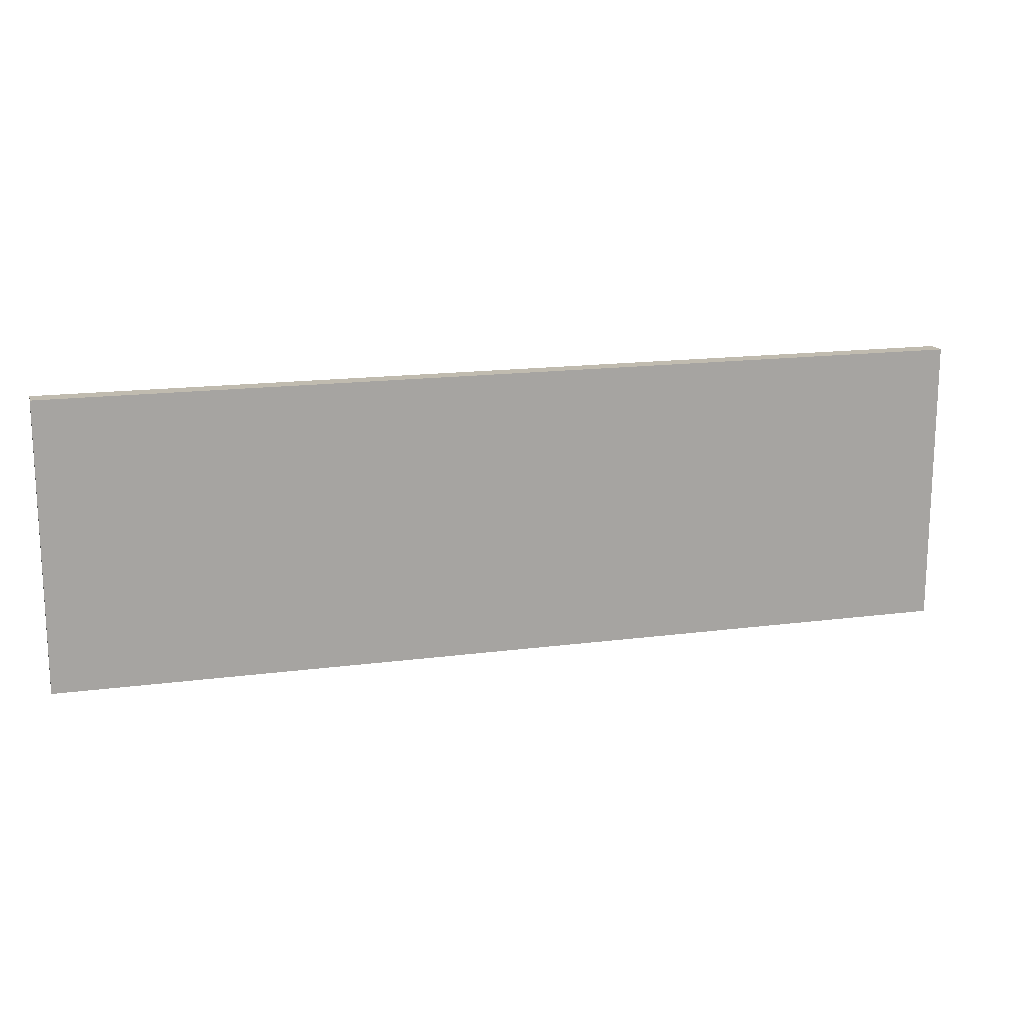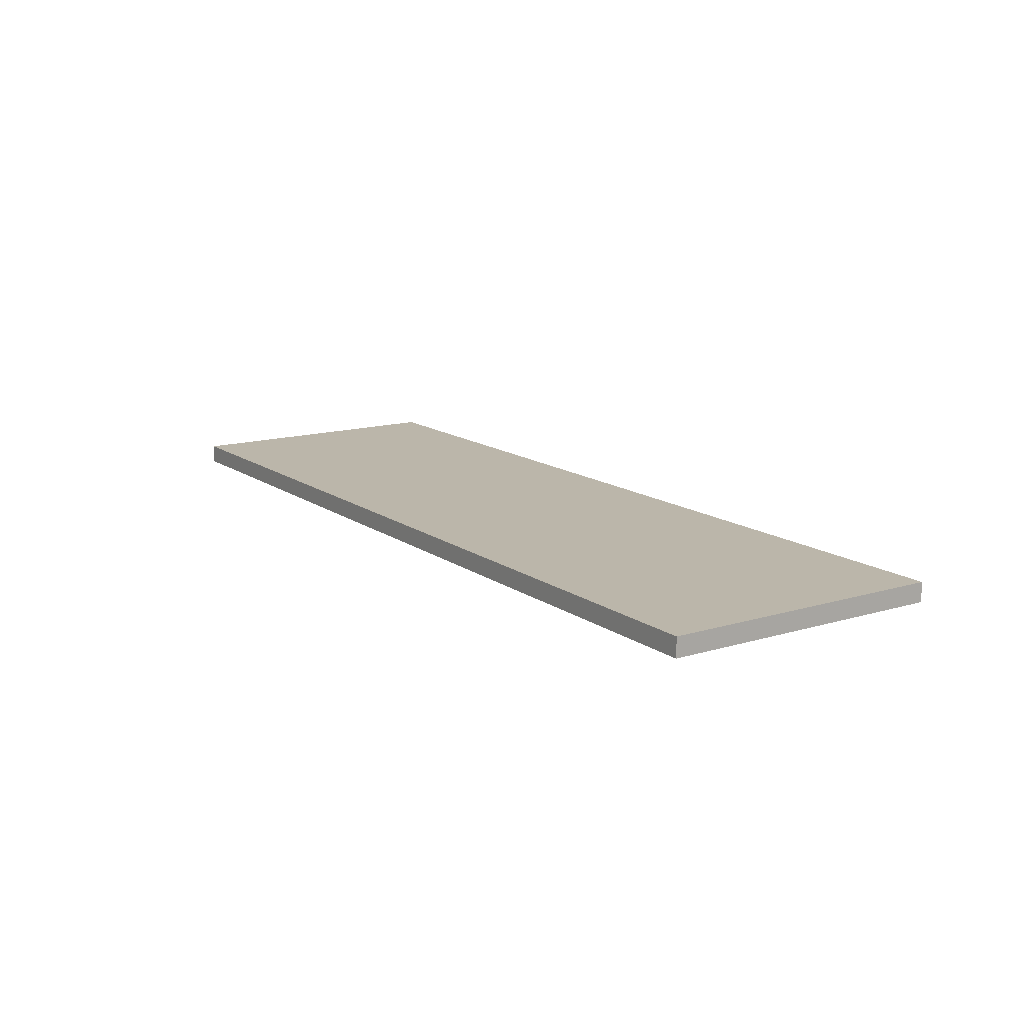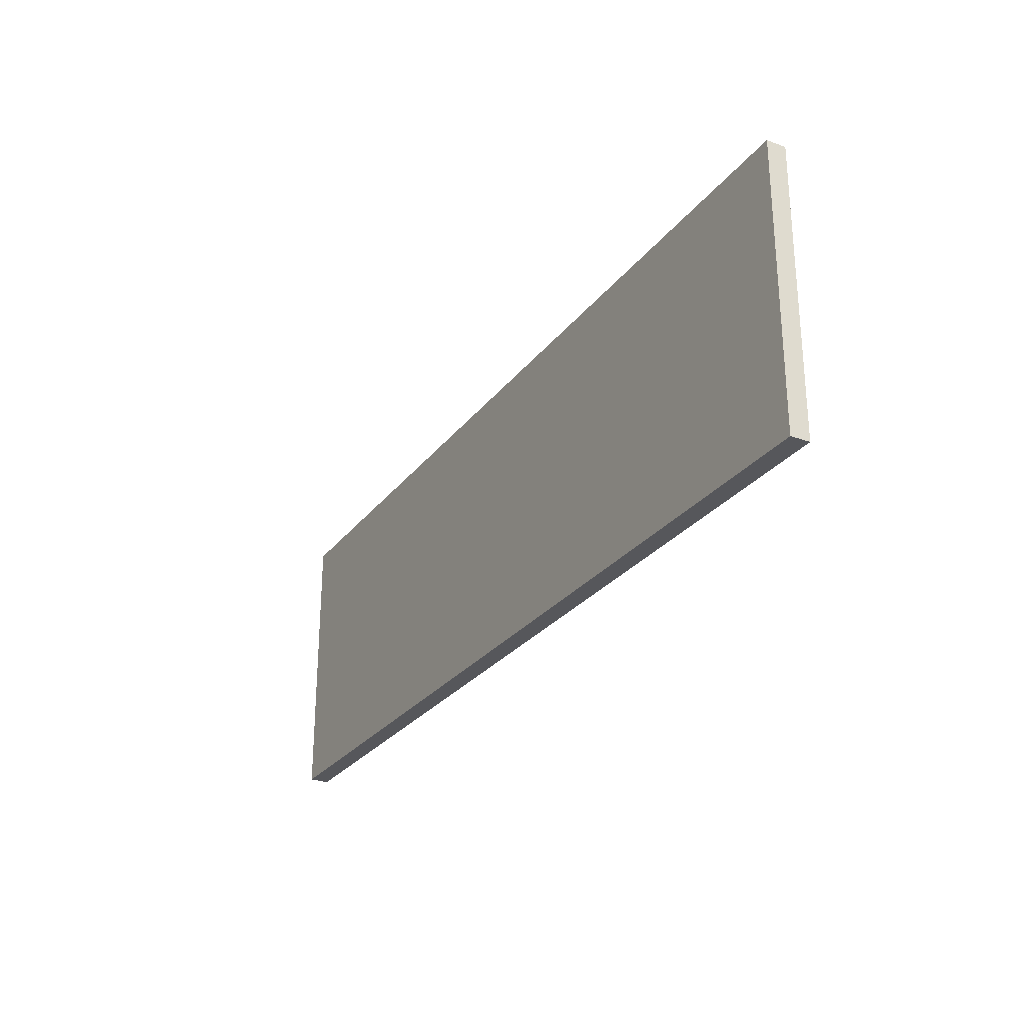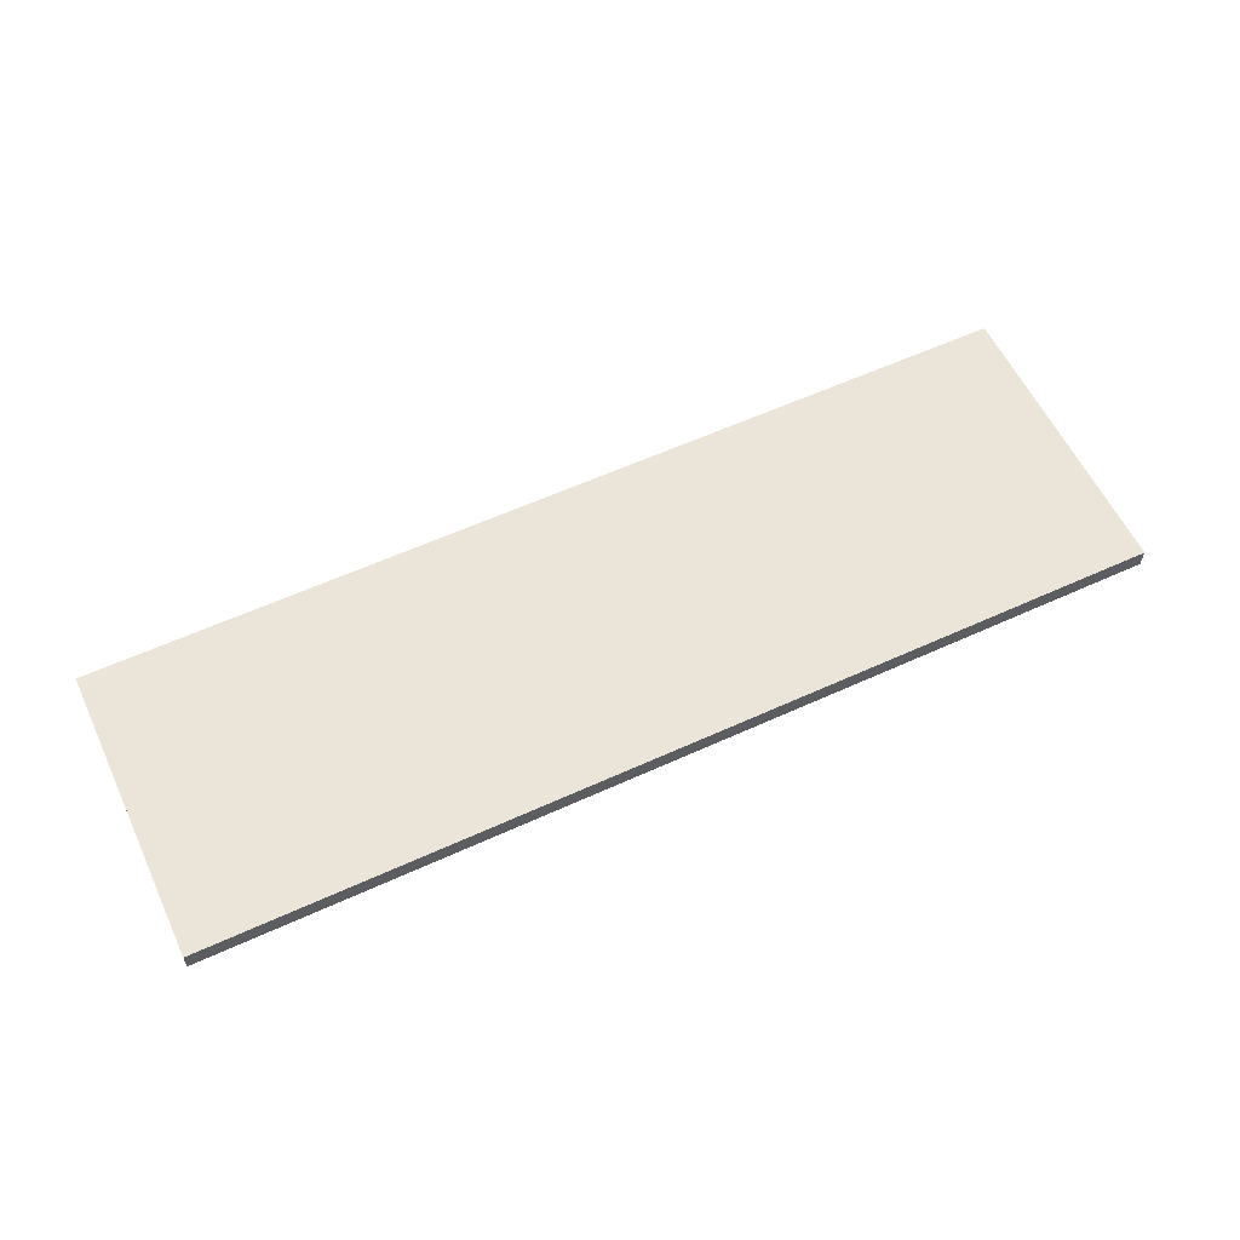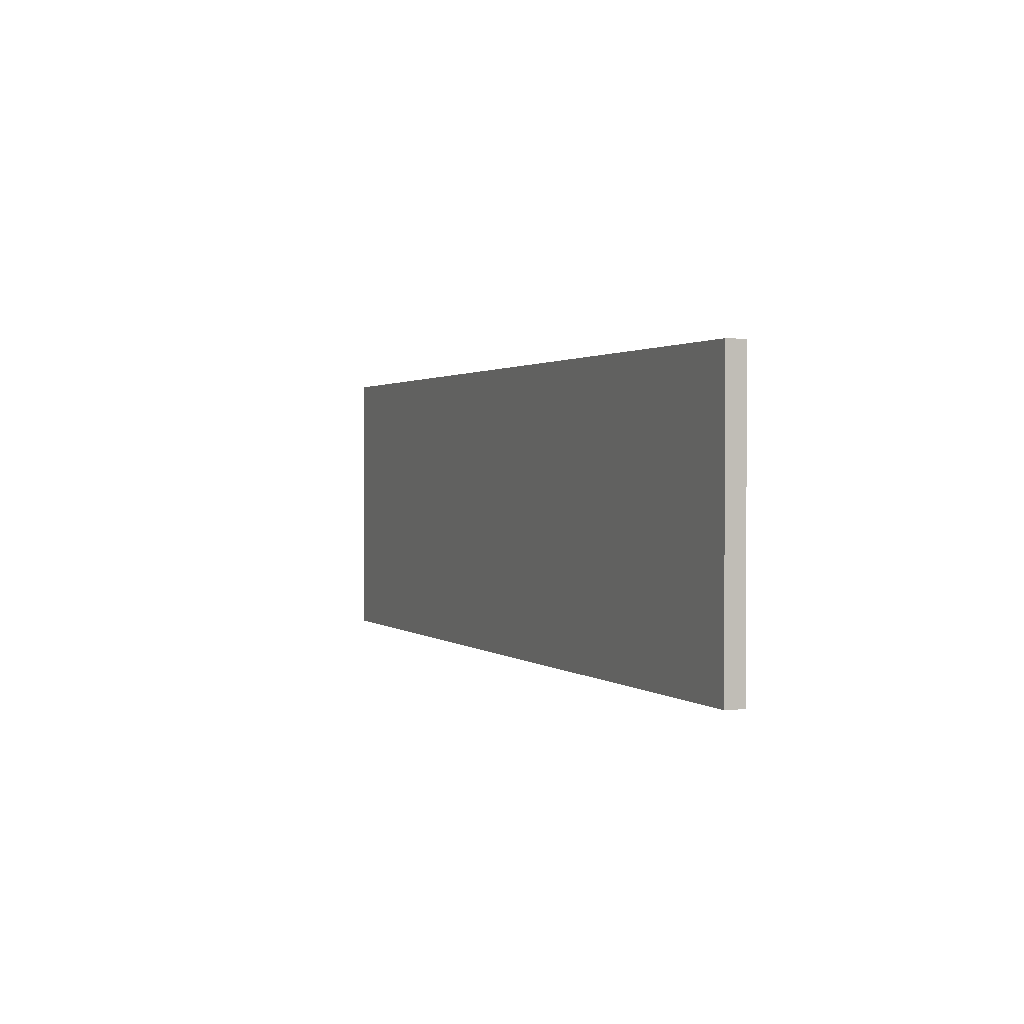
<metadata>
{"format":"obj","ext":"obj","renderer":"f3d","projection":"perspective","resolution":1024,"background":"white","views":[{"elev":16.1,"azim":-15.3,"up":"+Y"},{"elev":14.0,"azim":-123.7,"up":"+Z"},{"elev":-27.3,"azim":60.9,"up":"+Y"},{"elev":59.0,"azim":154.8,"up":"+Z"},{"elev":1.3,"azim":67.9,"up":"+Y"}]}
</metadata>
<code>
o
v 1.7 3.5 -3.7
v 1.7 3.5 -3.8
v 1.7 3.7 -3.7
v 1.7 3.7 -3.8
v 1.7 4 -3.7
v 1.7 4 -3.8
v 1.7 5 -3.7
v 1.7 5 -3.8
v 6.5 3.5 -3.7
v 6.5 3.5 -3.8
v 6.5 3.8 -3.7
v 6.5 3.8 -3.8
v 6.5 4 -3.7
v 6.5 4 -3.8
v 6.5 5 -3.7
v 6.5 5 -3.8
v 1.7 3.5 -3.7
v 1.7 3.7 -3.7
v 1.7 4 -3.7
v 1.7 5 -3.7
v 1.8 3.6 -3.7
v 1.8 3.7 -3.7
v 1.9 3.5 -3.7
v 1.9 3.6 -3.7
v 2.3 3.9 -3.7
v 2.3 4 -3.7
v 2.4 3.8 -3.7
v 2.4 3.9 -3.7
v 2.5 3.7 -3.7
v 2.5 3.8 -3.7
v 2.6 3.6 -3.7
v 2.6 3.7 -3.7
v 2.7 3.5 -3.7
v 2.7 3.6 -3.7
v 3.1 3.9 -3.7
v 3.1 4 -3.7
v 3.2 3.8 -3.7
v 3.2 3.9 -3.7
v 3.3 3.7 -3.7
v 3.3 3.8 -3.7
v 3.4 3.6 -3.7
v 3.4 3.7 -3.7
v 3.5 3.5 -3.7
v 3.5 3.6 -3.7
v 3.9 3.9 -3.7
v 3.9 4 -3.7
v 4 3.8 -3.7
v 4 3.9 -3.7
v 4.1 3.7 -3.7
v 4.1 3.8 -3.7
v 4.2 3.6 -3.7
v 4.2 3.7 -3.7
v 4.3 3.5 -3.7
v 4.3 3.6 -3.7
v 4.7 3.9 -3.7
v 4.7 4 -3.7
v 4.8 3.8 -3.7
v 4.8 3.9 -3.7
v 4.9 3.7 -3.7
v 4.9 3.8 -3.7
v 5 3.6 -3.7
v 5 3.7 -3.7
v 5.1 3.5 -3.7
v 5.1 3.6 -3.7
v 5.5 3.9 -3.7
v 5.5 4 -3.7
v 5.6 3.8 -3.7
v 5.6 3.9 -3.7
v 5.7 3.7 -3.7
v 5.7 3.8 -3.7
v 5.8 3.6 -3.7
v 5.8 3.7 -3.7
v 5.9 3.5 -3.7
v 5.9 3.6 -3.7
v 6.3 3.9 -3.7
v 6.3 4 -3.7
v 6.4 3.8 -3.7
v 6.4 3.9 -3.7
v 6.5 3.5 -3.7
v 6.5 3.8 -3.7
v 6.5 4 -3.7
v 6.5 5 -3.7
v 1.7 3.5 -3.8
v 1.7 3.7 -3.8
v 1.7 4 -3.8
v 1.7 5 -3.8
v 1.8 3.6 -3.8
v 1.8 3.7 -3.8
v 1.9 3.5 -3.8
v 1.9 3.6 -3.8
v 2.3 3.9 -3.8
v 2.3 4 -3.8
v 2.4 3.8 -3.8
v 2.4 3.9 -3.8
v 2.5 3.7 -3.8
v 2.5 3.8 -3.8
v 2.6 3.6 -3.8
v 2.6 3.7 -3.8
v 2.7 3.5 -3.8
v 2.7 3.6 -3.8
v 3.1 3.9 -3.8
v 3.1 4 -3.8
v 3.2 3.8 -3.8
v 3.2 3.9 -3.8
v 3.3 3.7 -3.8
v 3.3 3.8 -3.8
v 3.4 3.6 -3.8
v 3.4 3.7 -3.8
v 3.5 3.5 -3.8
v 3.5 3.6 -3.8
v 3.9 3.9 -3.8
v 3.9 4 -3.8
v 4 3.8 -3.8
v 4 3.9 -3.8
v 4.1 3.7 -3.8
v 4.1 3.8 -3.8
v 4.2 3.6 -3.8
v 4.2 3.7 -3.8
v 4.3 3.5 -3.8
v 4.3 3.6 -3.8
v 4.7 3.9 -3.8
v 4.7 4 -3.8
v 4.8 3.8 -3.8
v 4.8 3.9 -3.8
v 4.9 3.7 -3.8
v 4.9 3.8 -3.8
v 5 3.6 -3.8
v 5 3.7 -3.8
v 5.1 3.5 -3.8
v 5.1 3.6 -3.8
v 5.5 3.9 -3.8
v 5.5 4 -3.8
v 5.6 3.8 -3.8
v 5.6 3.9 -3.8
v 5.7 3.7 -3.8
v 5.7 3.8 -3.8
v 5.8 3.6 -3.8
v 5.8 3.7 -3.8
v 5.9 3.5 -3.8
v 5.9 3.6 -3.8
v 6.3 3.9 -3.8
v 6.3 4 -3.8
v 6.4 3.8 -3.8
v 6.4 3.9 -3.8
v 6.5 3.5 -3.8
v 6.5 3.8 -3.8
v 6.5 4 -3.8
v 6.5 5 -3.8
v 1.7 3.5 -3.7
v 1.9 3.5 -3.7
v 2.7 3.5 -3.7
v 3.5 3.5 -3.7
v 4.3 3.5 -3.7
v 5.1 3.5 -3.7
v 5.9 3.5 -3.7
v 6.5 3.5 -3.7
v 1.7 3.5 -3.8
v 1.9 3.5 -3.8
v 2.7 3.5 -3.8
v 3.5 3.5 -3.8
v 4.3 3.5 -3.8
v 5.1 3.5 -3.8
v 5.9 3.5 -3.8
v 6.5 3.5 -3.8
v 1.7 5 -3.7
v 6.5 5 -3.7
v 1.7 5 -3.8
v 6.5 5 -3.8
f 3 2 1
f 4 2 3
f 5 4 3
f 6 4 5
f 7 6 5
f 8 6 7
f 9 10 11
f 11 10 12
f 11 12 13
f 13 12 14
f 13 14 15
f 15 14 16
f 21 18 17
f 22 19 18
f 22 18 21
f 23 21 17
f 24 22 21
f 24 21 23
f 25 19 22
f 25 22 24
f 25 24 23
f 26 20 19
f 26 19 25
f 27 25 23
f 28 26 25
f 28 25 27
f 29 27 23
f 30 28 27
f 30 27 29
f 31 29 23
f 32 30 29
f 32 29 31
f 33 31 23
f 34 32 31
f 34 31 33
f 35 26 28
f 35 32 34
f 35 34 33
f 35 28 30
f 35 30 32
f 36 20 26
f 36 26 35
f 37 35 33
f 38 36 35
f 38 35 37
f 39 37 33
f 40 38 37
f 40 37 39
f 41 39 33
f 42 40 39
f 42 39 41
f 43 41 33
f 44 42 41
f 44 41 43
f 45 36 38
f 45 42 44
f 45 44 43
f 45 38 40
f 45 40 42
f 46 20 36
f 46 36 45
f 47 45 43
f 48 46 45
f 48 45 47
f 49 47 43
f 50 48 47
f 50 47 49
f 51 49 43
f 52 50 49
f 52 49 51
f 53 51 43
f 54 52 51
f 54 51 53
f 55 46 48
f 55 52 54
f 55 54 53
f 55 48 50
f 55 50 52
f 56 20 46
f 56 46 55
f 57 55 53
f 58 56 55
f 58 55 57
f 59 57 53
f 60 58 57
f 60 57 59
f 61 59 53
f 62 60 59
f 62 59 61
f 63 61 53
f 64 62 61
f 64 61 63
f 65 56 58
f 65 62 64
f 65 64 63
f 65 58 60
f 65 60 62
f 66 20 56
f 66 56 65
f 67 65 63
f 68 66 65
f 68 65 67
f 69 67 63
f 70 68 67
f 70 67 69
f 71 69 63
f 72 70 69
f 72 69 71
f 73 71 63
f 74 72 71
f 74 71 73
f 75 66 68
f 75 72 74
f 75 74 73
f 75 68 70
f 75 70 72
f 76 20 66
f 76 66 75
f 77 75 73
f 78 76 75
f 78 75 77
f 79 77 73
f 80 78 77
f 80 77 79
f 81 20 76
f 81 78 80
f 81 76 78
f 82 20 81
f 83 84 87
f 84 85 88
f 87 84 88
f 83 87 89
f 87 88 90
f 89 87 90
f 88 85 91
f 90 88 91
f 89 90 91
f 85 86 92
f 91 85 92
f 89 91 93
f 91 92 94
f 93 91 94
f 89 93 95
f 93 94 96
f 95 93 96
f 89 95 97
f 95 96 98
f 97 95 98
f 89 97 99
f 97 98 100
f 99 97 100
f 94 92 101
f 100 98 101
f 99 100 101
f 96 94 101
f 98 96 101
f 92 86 102
f 101 92 102
f 99 101 103
f 101 102 104
f 103 101 104
f 99 103 105
f 103 104 106
f 105 103 106
f 99 105 107
f 105 106 108
f 107 105 108
f 99 107 109
f 107 108 110
f 109 107 110
f 104 102 111
f 110 108 111
f 109 110 111
f 106 104 111
f 108 106 111
f 102 86 112
f 111 102 112
f 109 111 113
f 111 112 114
f 113 111 114
f 109 113 115
f 113 114 116
f 115 113 116
f 109 115 117
f 115 116 118
f 117 115 118
f 109 117 119
f 117 118 120
f 119 117 120
f 114 112 121
f 120 118 121
f 119 120 121
f 116 114 121
f 118 116 121
f 112 86 122
f 121 112 122
f 119 121 123
f 121 122 124
f 123 121 124
f 119 123 125
f 123 124 126
f 125 123 126
f 119 125 127
f 125 126 128
f 127 125 128
f 119 127 129
f 127 128 130
f 129 127 130
f 124 122 131
f 130 128 131
f 129 130 131
f 126 124 131
f 128 126 131
f 122 86 132
f 131 122 132
f 129 131 133
f 131 132 134
f 133 131 134
f 129 133 135
f 133 134 136
f 135 133 136
f 129 135 137
f 135 136 138
f 137 135 138
f 129 137 139
f 137 138 140
f 139 137 140
f 134 132 141
f 140 138 141
f 139 140 141
f 136 134 141
f 138 136 141
f 132 86 142
f 141 132 142
f 139 141 143
f 141 142 144
f 143 141 144
f 139 143 145
f 143 144 146
f 145 143 146
f 142 86 147
f 146 144 147
f 144 142 147
f 147 86 148
f 157 150 149
f 158 151 150
f 158 150 157
f 159 152 151
f 159 151 158
f 160 153 152
f 160 152 159
f 161 154 153
f 161 153 160
f 162 155 154
f 162 154 161
f 163 156 155
f 163 155 162
f 164 156 163
f 165 166 167
f 167 166 168

</code>
